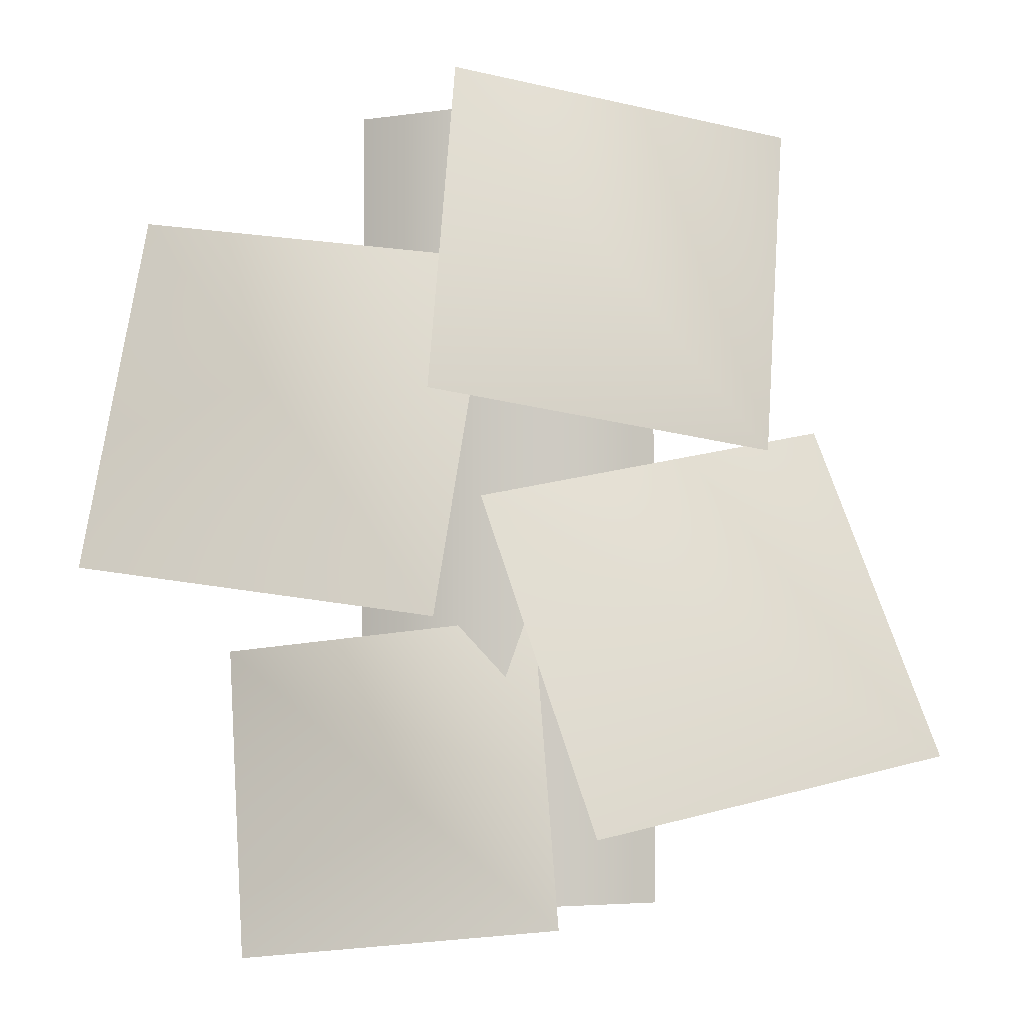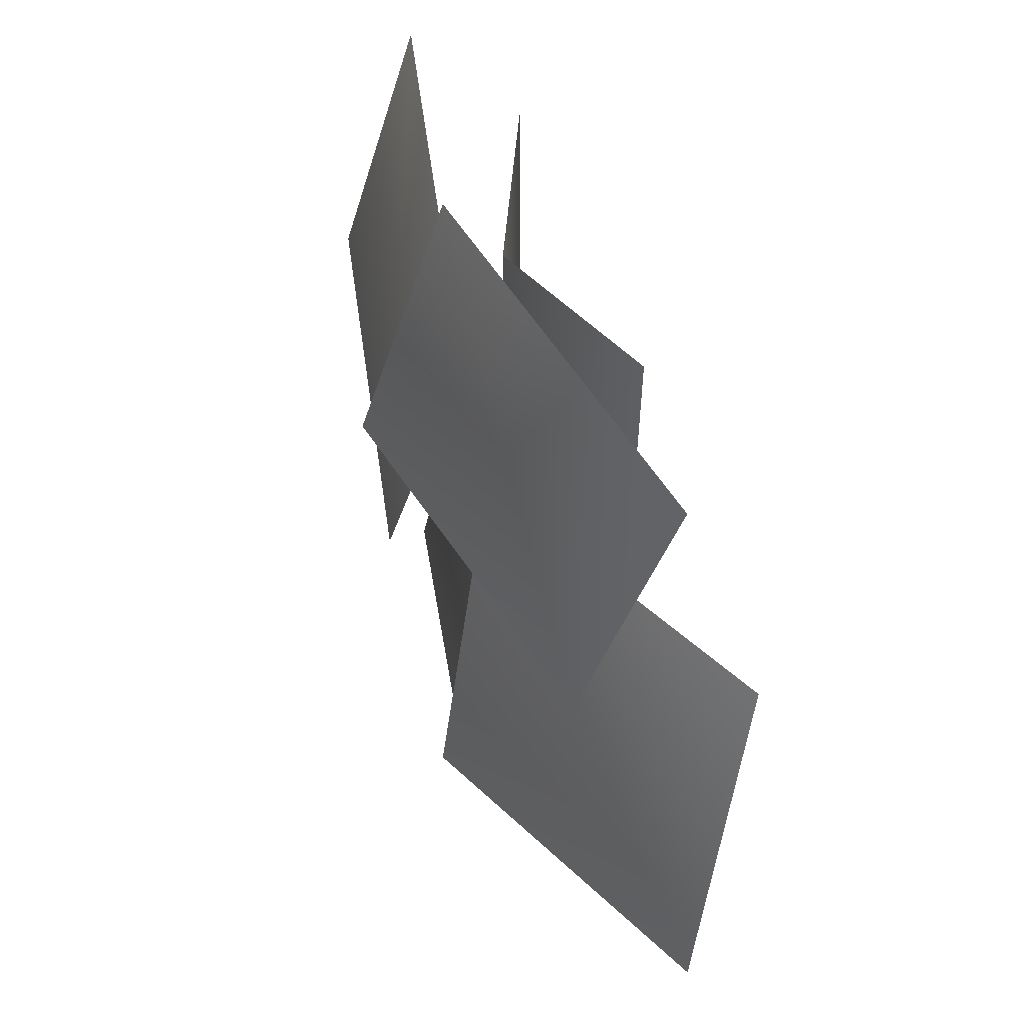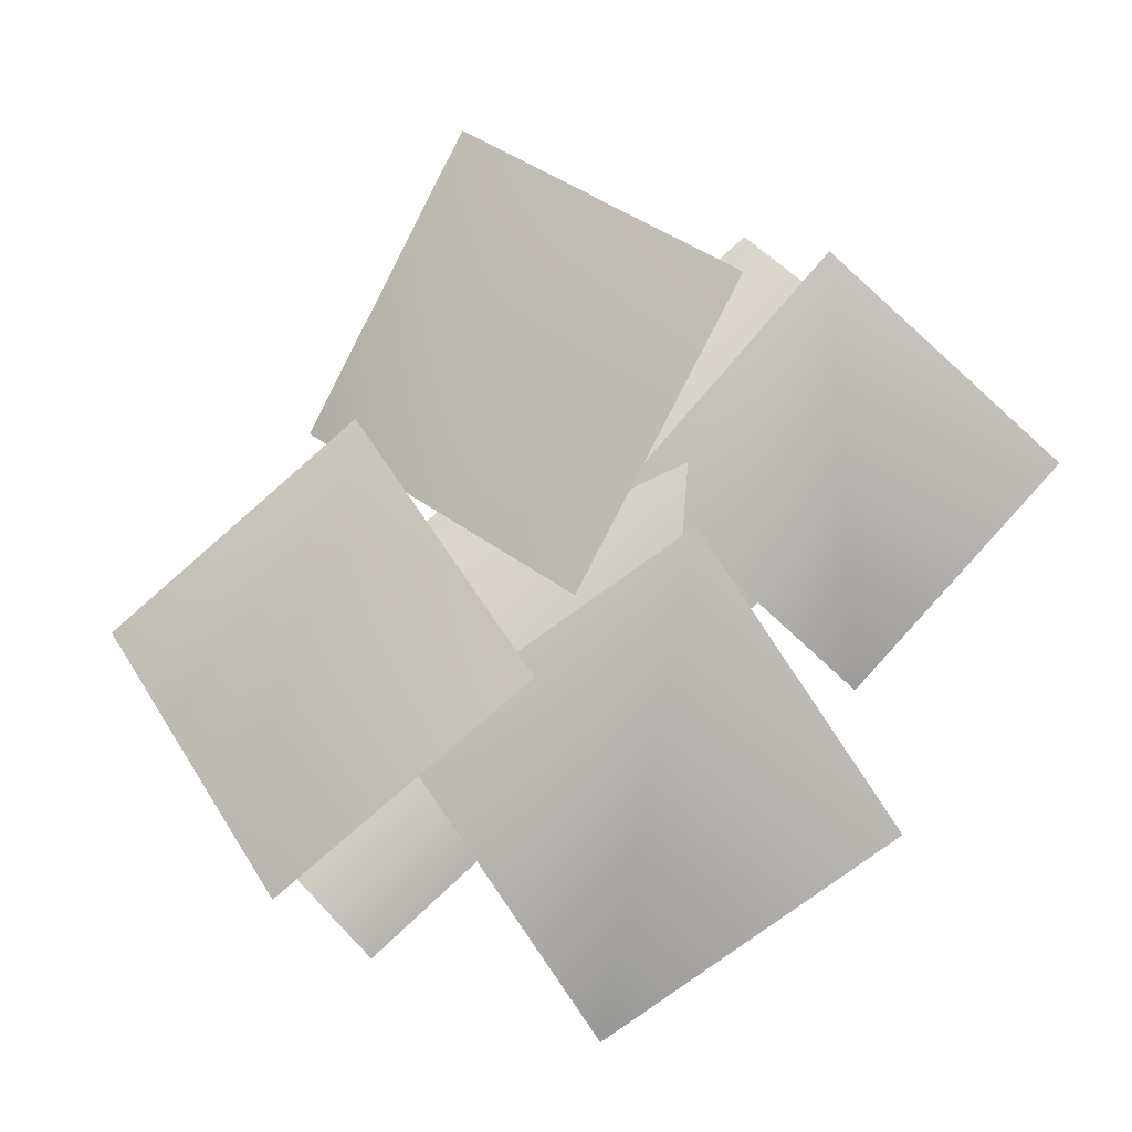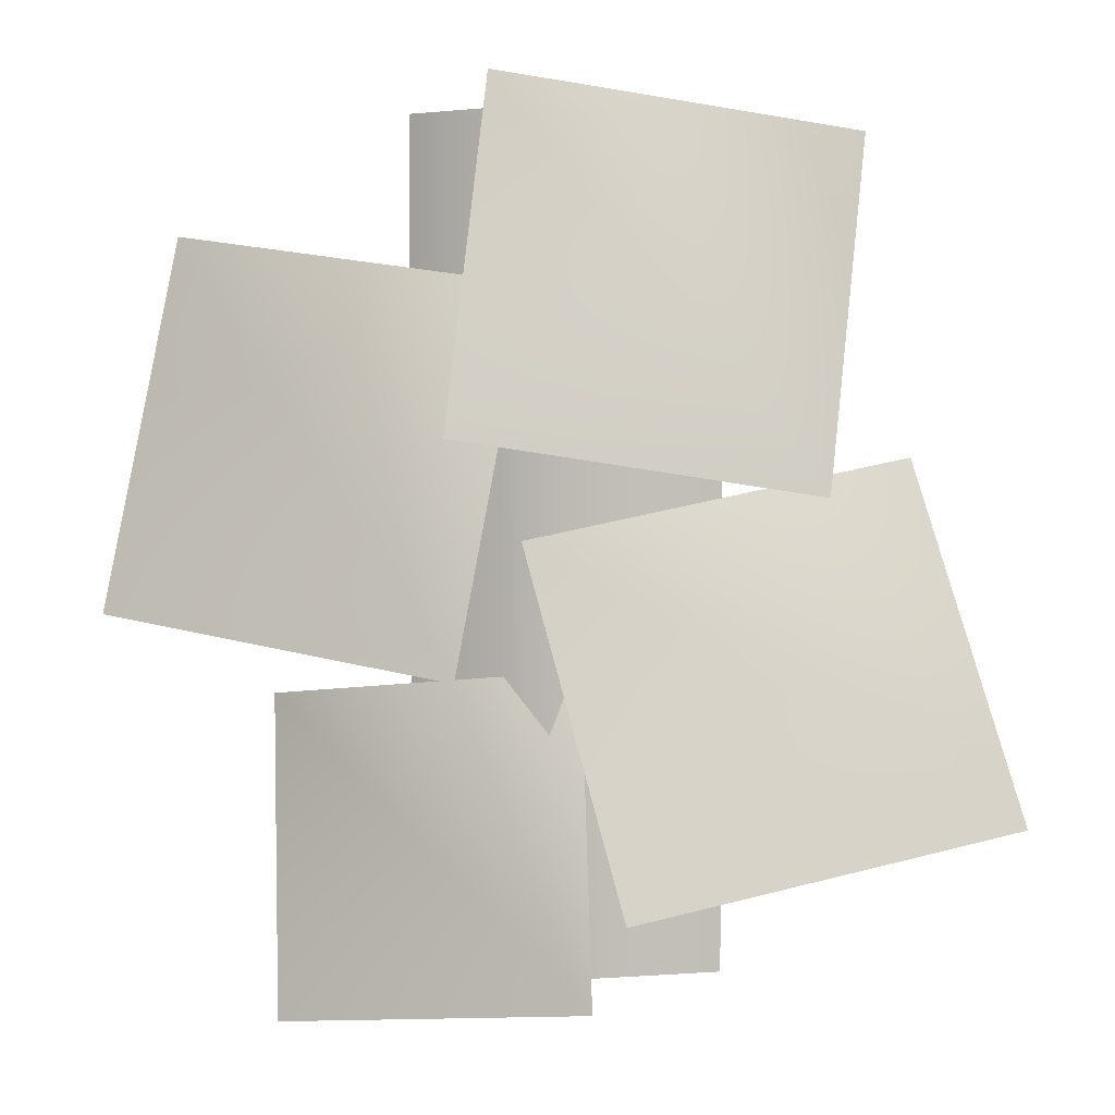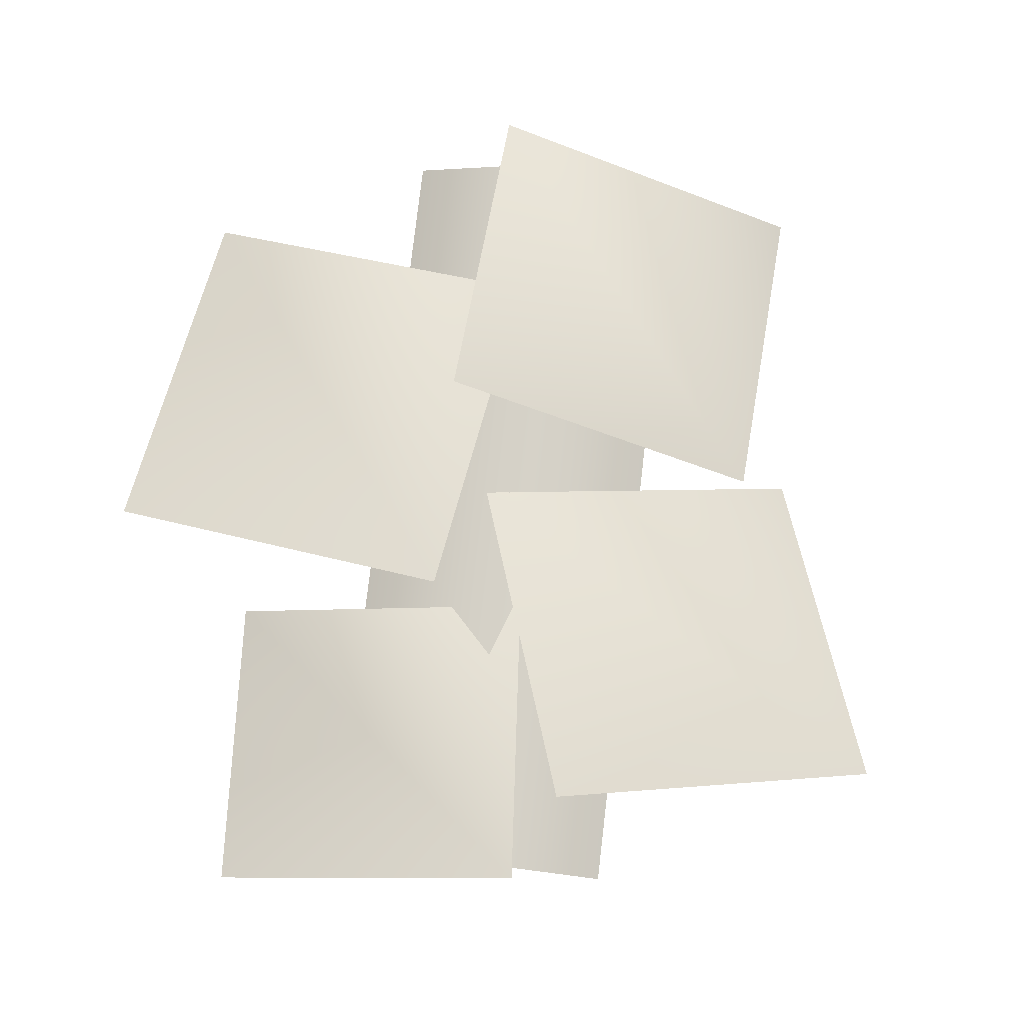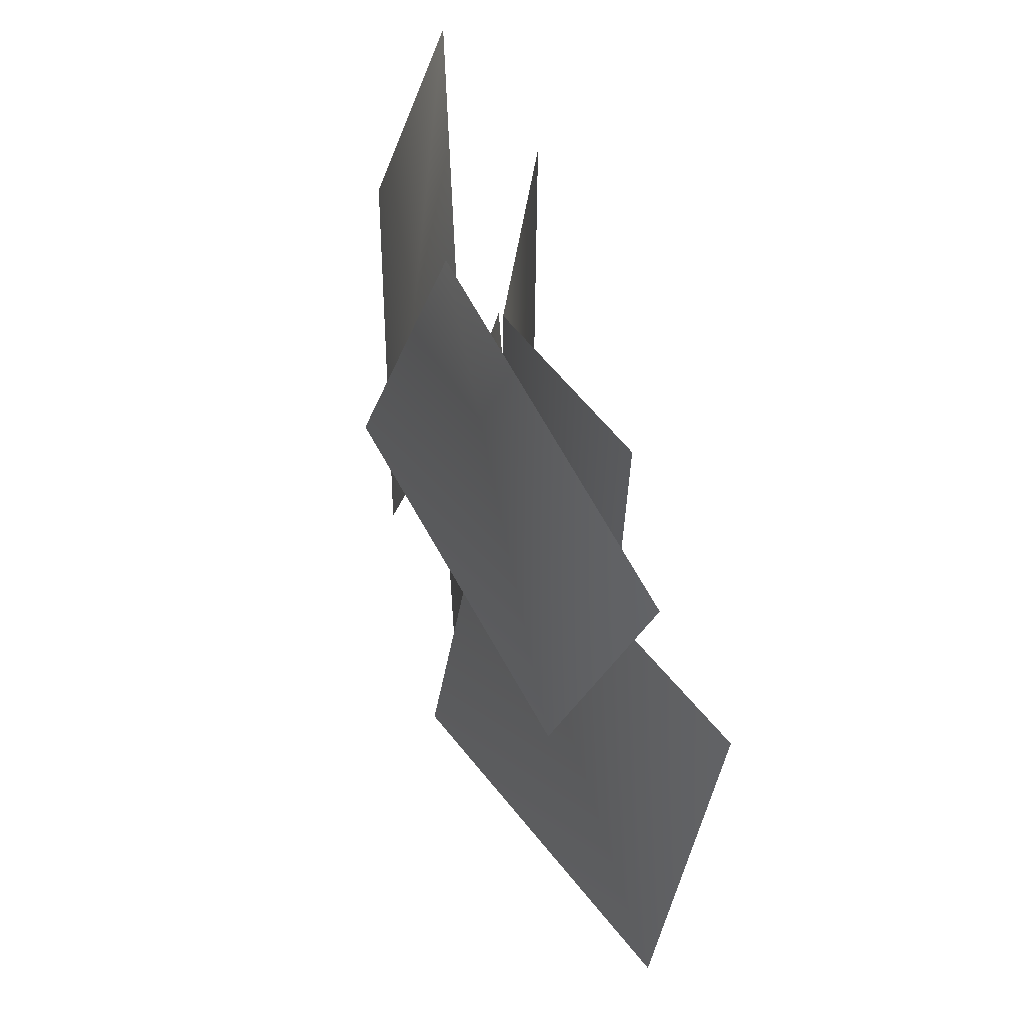
<metadata>
{"format":"obj","ext":"obj","renderer":"f3d","projection":"perspective","resolution":1024,"background":"white","views":[{"elev":-3.6,"azim":1.9,"up":"+Y"},{"elev":58.4,"azim":70.0,"up":"+Y"},{"elev":79.6,"azim":-132.7,"up":"+Z"},{"elev":3.8,"azim":11.4,"up":"+Y"},{"elev":79.0,"azim":6.7,"up":"+Z"},{"elev":67.0,"azim":75.2,"up":"+Y"}]}
</metadata>
<code>
g p007v001_m
v -0.07274 0.3558 -0.2839
v -0.5145 0.4174 -0.3744
v -0.448 0.8579 -0.459
v -0.006308 0.7963 -0.3685
v 0.5465 0.1852 -0.4589
v 0.1206 0.09289 -0.2828
v -0.02173 0.5069 -0.4003
v 0.4041 0.5992 -0.5764
v 0.3302 0.5597 -0.3805
v -0.07877 0.6258 -0.2636
v -0.05222 1.035 -0.3669
v 0.3567 0.9686 -0.4838
v 0.1937 1 -0.5
v 0.1937 0 -0.5
v 0.008257 0 -0.4124
v 0.008257 1 -0.4124
v -0.1771 0 -0.5
v -0.1771 1 -0.5
v 0.0746 -0.01689 -0.326
v -0.3136 -0.05957 -0.3999
v -0.3453 0.3151 -0.4967
v 0.04289 0.3578 -0.4228
g p007v001_m_0
f 3 2 1
f 4 3 1
f 7 6 5
f 8 7 5
f 11 10 9
f 12 11 9
f 15 14 13
f 16 15 13
f 17 15 16
f 18 17 16
f 21 20 19
f 22 21 19

</code>
